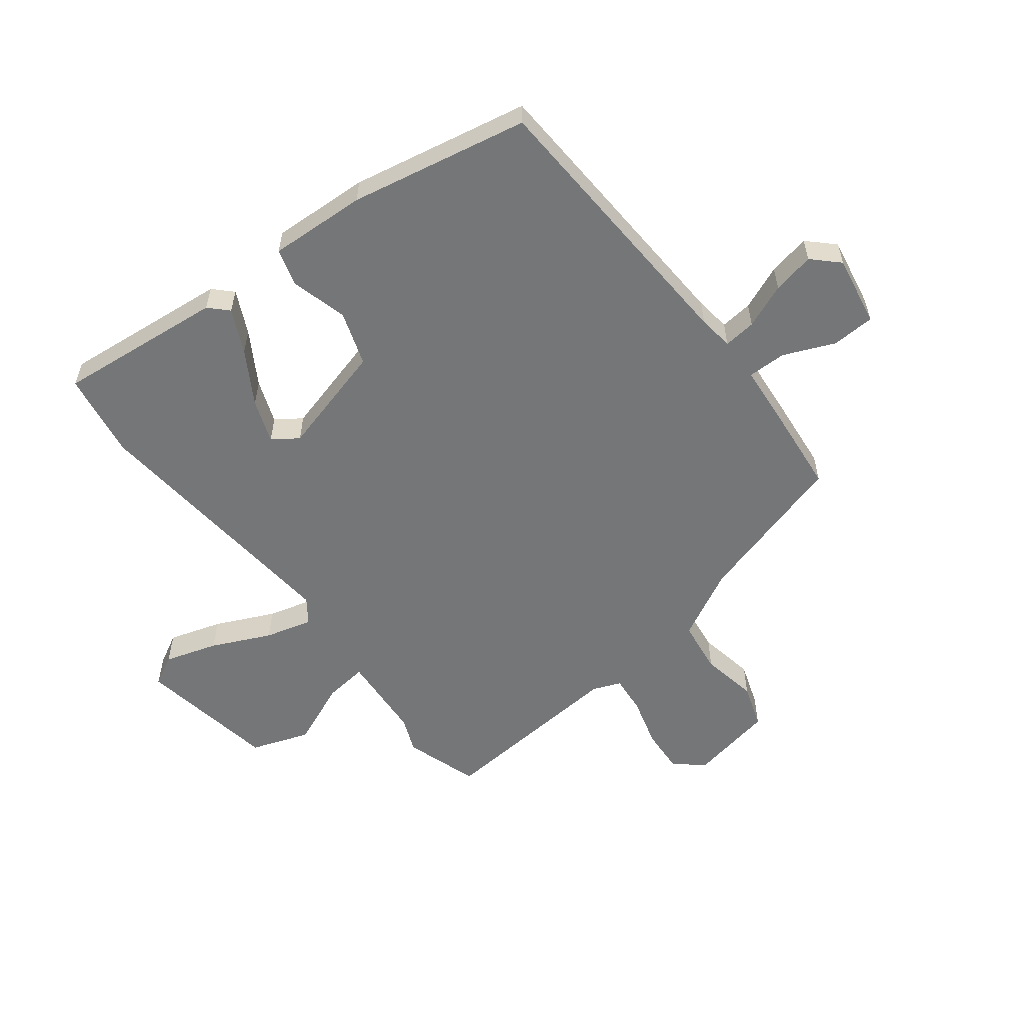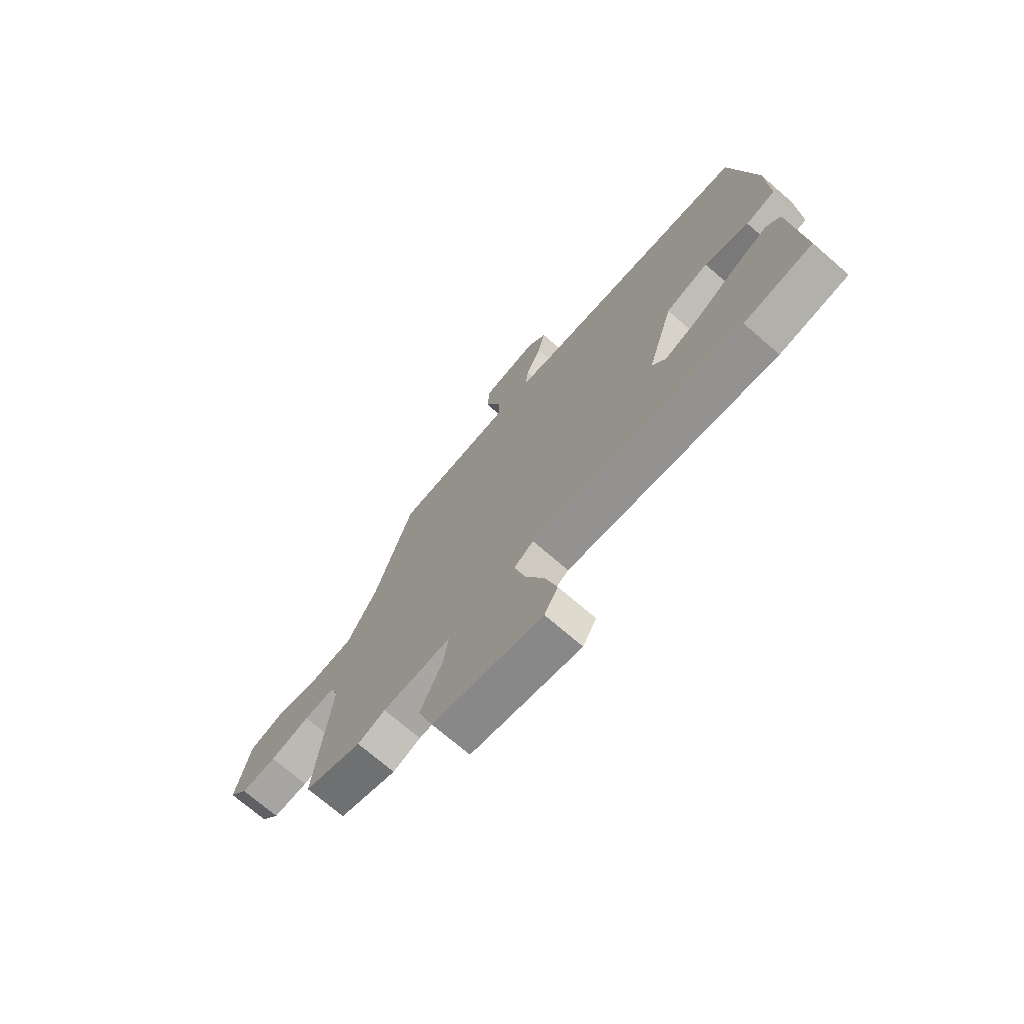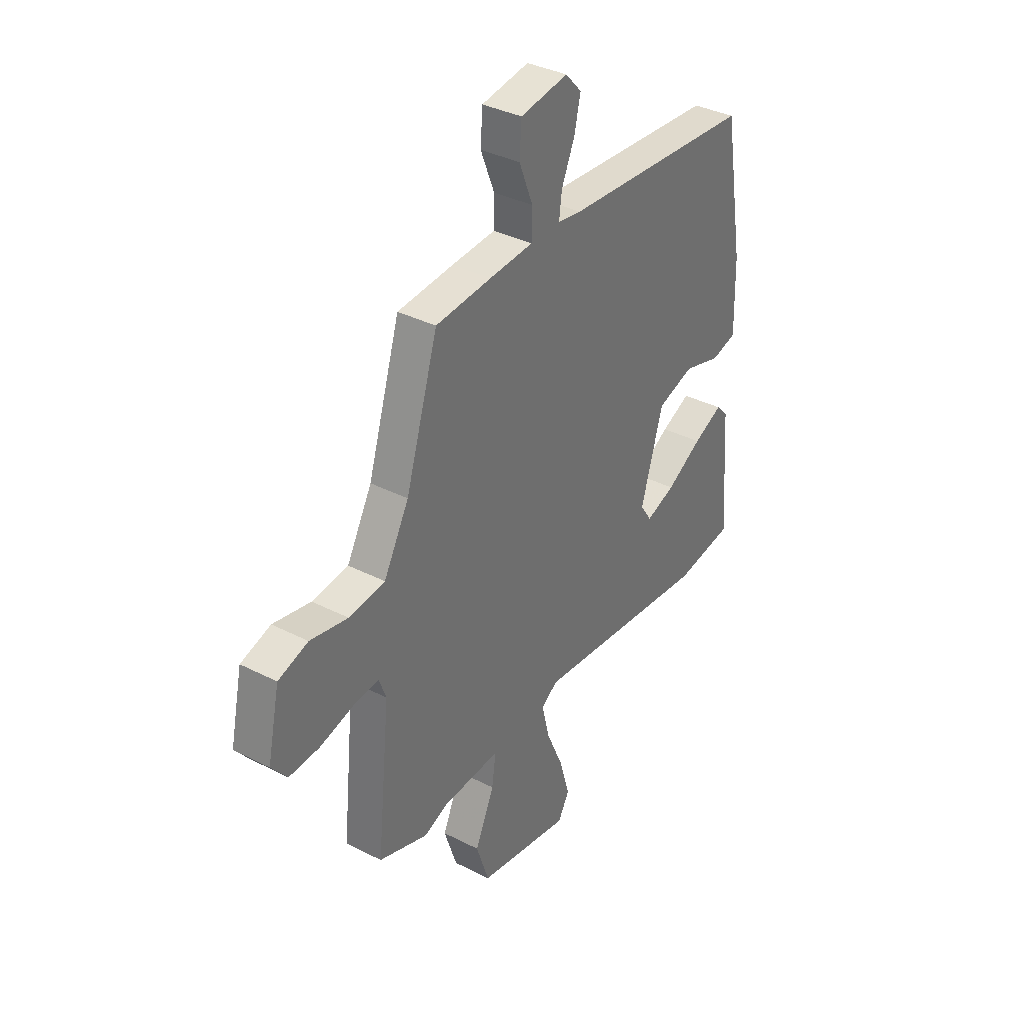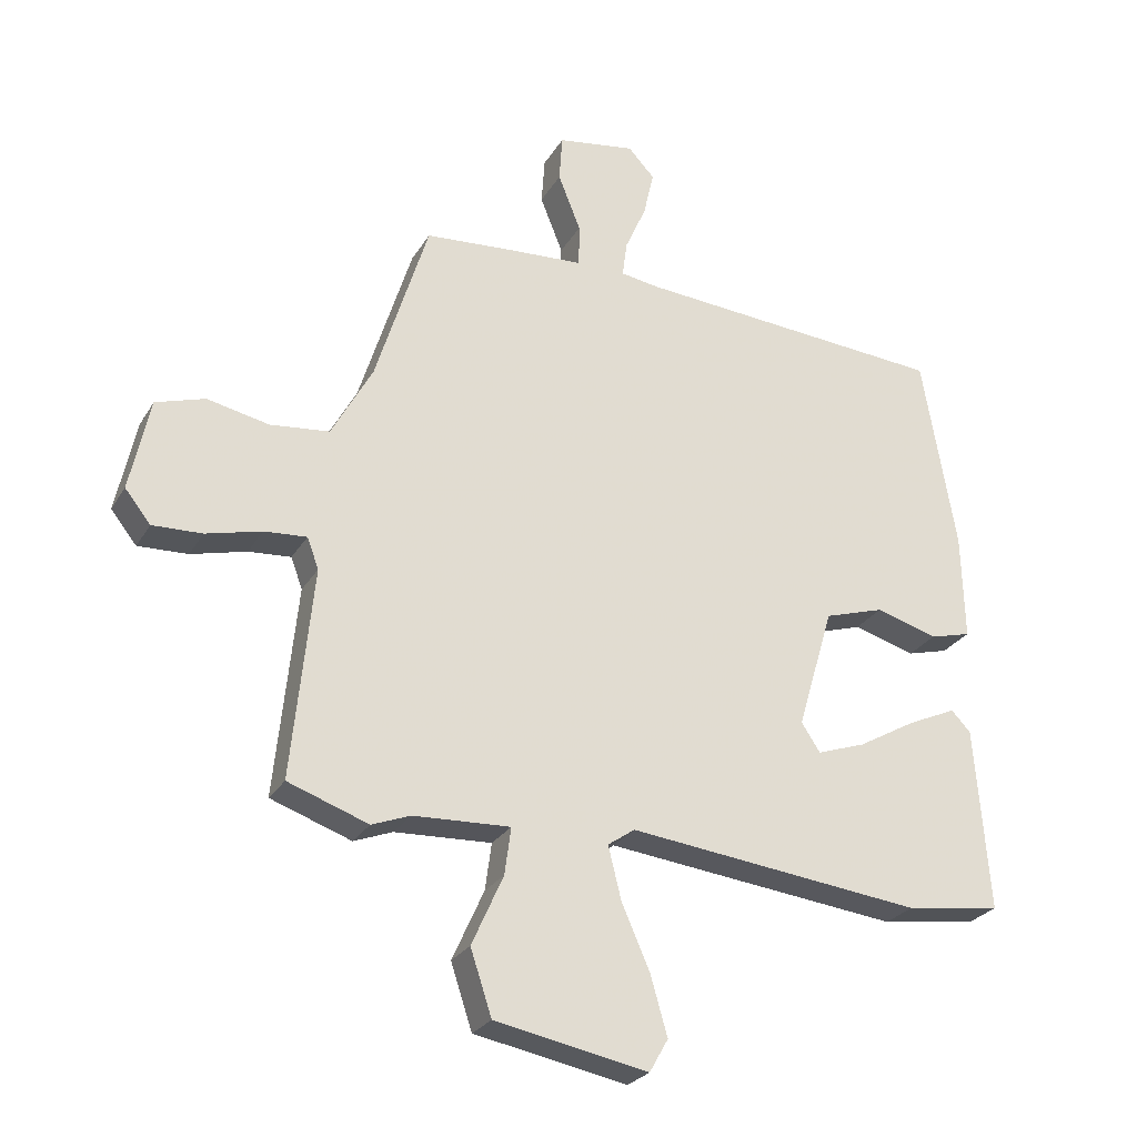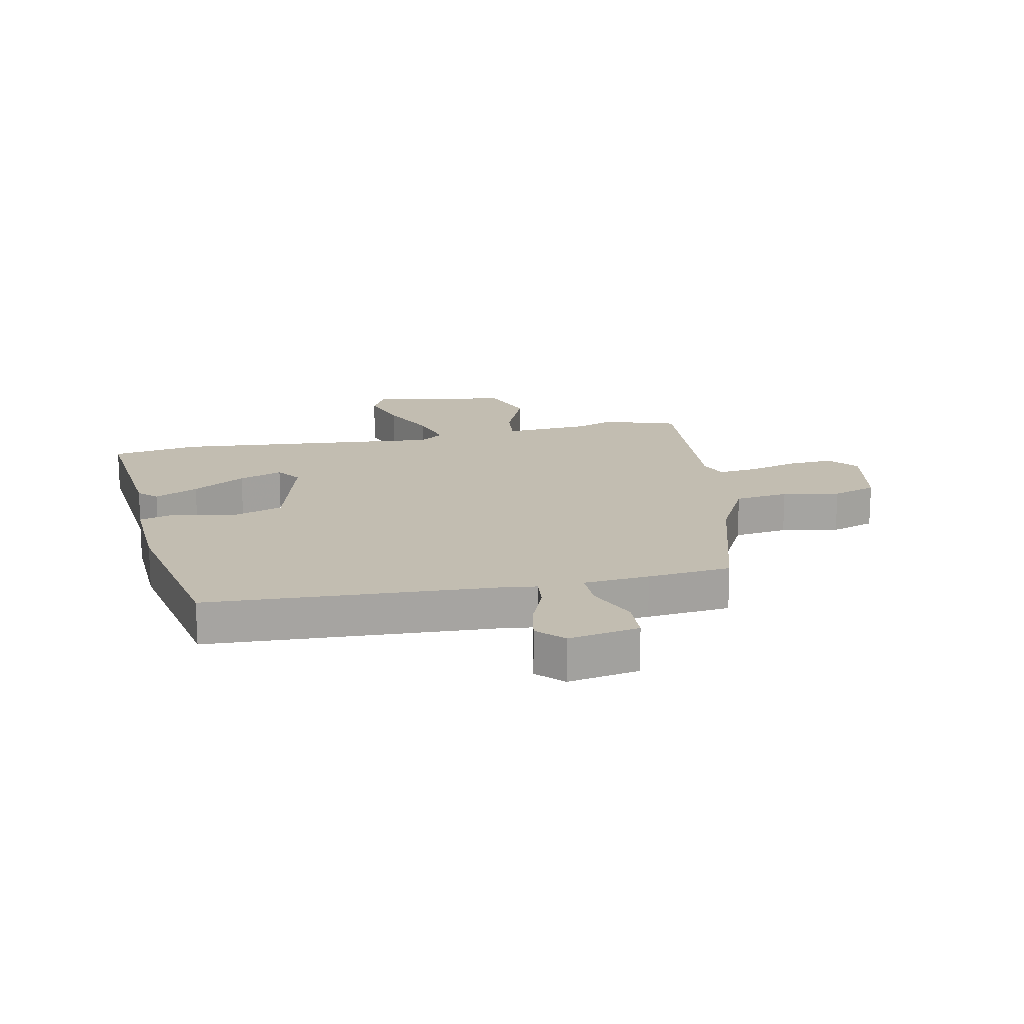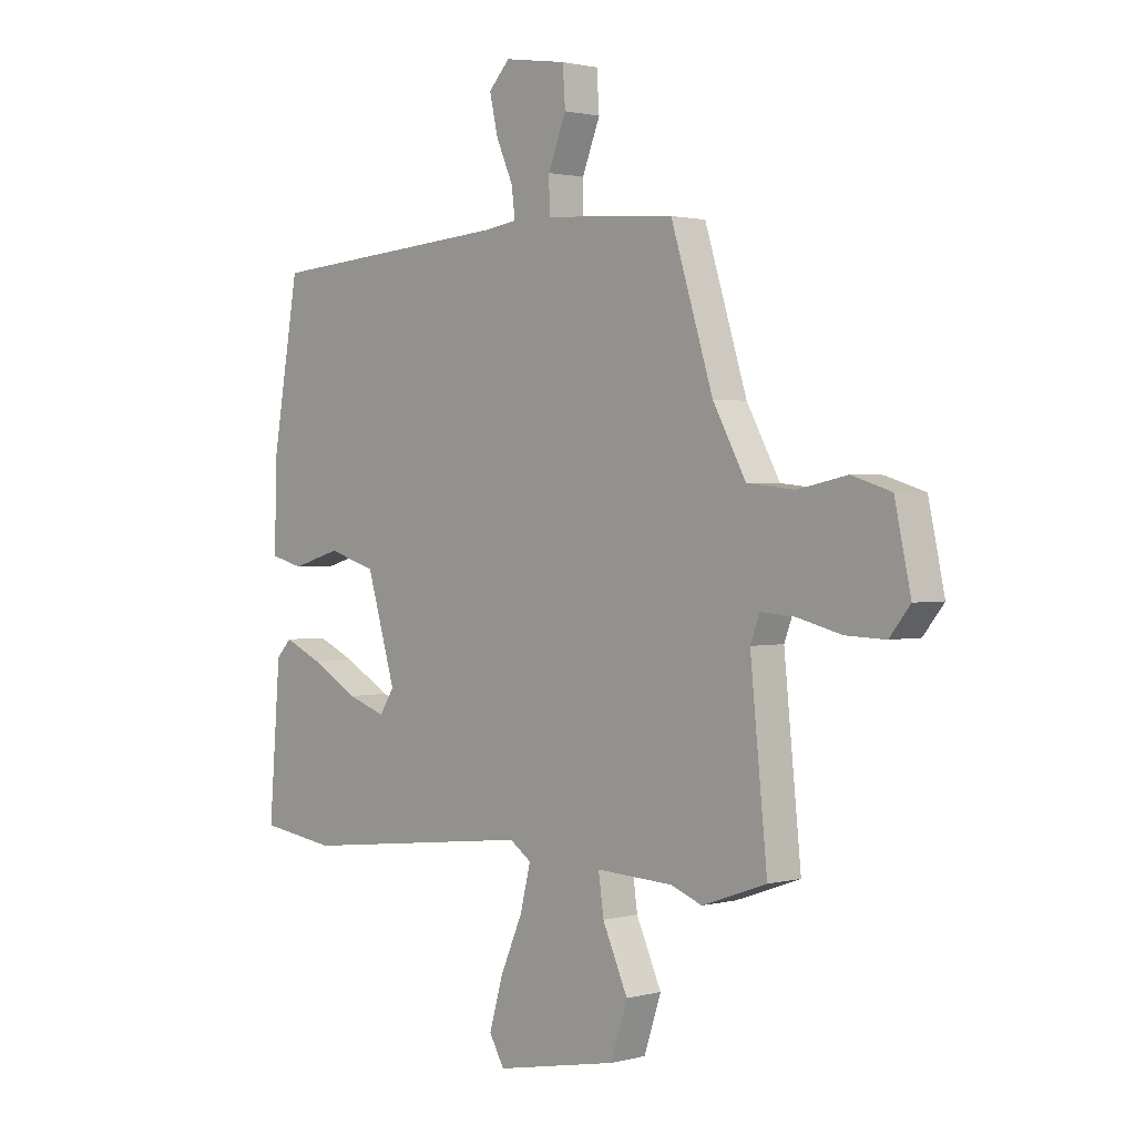
<metadata>
{"format":"obj","ext":"obj","renderer":"f3d","projection":"perspective","resolution":1024,"background":"white","views":[{"elev":-56.7,"azim":-53.7,"up":"+Y"},{"elev":-72.0,"azim":-130.9,"up":"+Z"},{"elev":36.1,"azim":123.9,"up":"+Z"},{"elev":-26.4,"azim":155.5,"up":"+Z"},{"elev":16.9,"azim":-13.1,"up":"+Y"},{"elev":1.4,"azim":46.7,"up":"+Z"}]}
</metadata>
<code>
v 0.576 0.07 -0.473
v 0.451 0.07 -0.517
v 0.391 0.07 -0.494
v 0.241 0.07 -0.487
v 0.251 0.07 -0.56
v 0.3 0.07 -0.669
v 0.267 0.07 -0.769
v 0.03 0.07 -0.814
v 0.001 0.07 -0.763
v 0.027 0.07 -0.672
v 0.071 0.07 -0.571
v 0.091 0.07 -0.49
v 0.049 0.07 -0.461
v -0.408 0.07 -0.513
v -0.556 0.07 -0.492
v -0.534 0.07 -0.207
v -0.504 0.07 -0.176
v -0.429 0.07 -0.21
v -0.338 0.07 -0.262
v -0.263 0.07 -0.288
v -0.234 0.07 -0.244
v -0.29 0.07 -0.055
v -0.383 0.07 -0.026
v -0.479 0.07 -0.054
v -0.543 0.07 -0.037
v -0.539 0.07 0.129
v -0.487 0.07 0.434
v -0.002 0.07 0.47
v 0.058 0.07 0.479
v 0.051 0.07 0.534
v 0.018 0.07 0.609
v 0.002 0.07 0.68
v 0.043 0.07 0.724
v 0.164 0.07 0.705
v 0.169 0.07 0.632
v 0.134 0.07 0.544
v 0.135 0.07 0.478
v 0.247 0.07 0.471
v 0.389 0.07 0.46
v 0.471 0.07 0.197
v 0.535 0.07 0.08
v 0.627 0.07 0.07
v 0.723 0.07 0.09
v 0.799 0.07 0.066
v 0.83 0.07 -0.078
v 0.79 0.07 -0.128
v 0.713 0.07 -0.125
v 0.627 0.07 -0.103
v 0.561 0.07 -0.098
v 0.543 0.07 -0.146
v 0.576 0 -0.473
v 0.451 0 -0.517
v 0.391 0 -0.494
v 0.241 0 -0.487
v 0.251 0 -0.56
v 0.3 0 -0.669
v 0.267 0 -0.769
v 0.03 0 -0.814
v 0.001 0 -0.763
v 0.027 0 -0.672
v 0.071 0 -0.571
v 0.091 0 -0.49
v 0.049 0 -0.461
v -0.408 0 -0.513
v -0.556 0 -0.492
v -0.534 0 -0.207
v -0.504 0 -0.176
v -0.429 0 -0.21
v -0.338 0 -0.262
v -0.263 0 -0.288
v -0.234 0 -0.244
v -0.29 0 -0.055
v -0.383 0 -0.026
v -0.479 0 -0.054
v -0.543 0 -0.037
v -0.539 0 0.129
v -0.487 0 0.434
v -0.002 0 0.47
v 0.058 0 0.479
v 0.051 0 0.534
v 0.018 0 0.609
v 0.002 0 0.68
v 0.043 0 0.724
v 0.164 0 0.705
v 0.169 0 0.632
v 0.134 0 0.544
v 0.135 0 0.478
v 0.247 0 0.471
v 0.389 0 0.46
v 0.471 0 0.197
v 0.535 0 0.08
v 0.627 0 0.07
v 0.723 0 0.09
v 0.799 0 0.066
v 0.83 0 -0.078
v 0.79 0 -0.128
v 0.713 0 -0.125
v 0.627 0 -0.103
v 0.561 0 -0.098
v 0.543 0 -0.146
f 45 46 47 48
f 45 48 49
f 42 43 44 45
f 41 42 45 49
f 40 41 49 50
f 37 38 39 40
f 33 34 35 36
f 33 36 37
f 30 31 32 33
f 29 30 33 37
f 28 29 37 40
f 23 24 25 26
f 22 23 26 27
f 16 17 18 19
f 16 19 20
f 13 14 15 16
f 13 16 20
f 8 9 10 11
f 8 11 12
f 5 6 7 8
f 4 5 8 12
f 50 1 2 3
f 50 3 4
f 22 27 28 40
f 21 22 40 50
f 13 20 21 50
f 4 12 13 50
f 98 97 96 95
f 99 98 95
f 95 94 93 92
f 99 95 92 91
f 100 99 91 90
f 90 89 88 87
f 86 85 84 83
f 87 86 83
f 83 82 81 80
f 87 83 80 79
f 90 87 79 78
f 76 75 74 73
f 77 76 73 72
f 69 68 67 66
f 70 69 66
f 66 65 64 63
f 70 66 63
f 61 60 59 58
f 62 61 58
f 58 57 56 55
f 62 58 55 54
f 53 52 51 100
f 54 53 100
f 90 78 77 72
f 100 90 72 71
f 100 71 70 63
f 100 63 62 54
f 1 51 52 2
f 2 52 53 3
f 3 53 54 4
f 4 54 55 5
f 5 55 56 6
f 6 56 57 7
f 7 57 58 8
f 8 58 59 9
f 9 59 60 10
f 10 60 61 11
f 11 61 62 12
f 12 62 63 13
f 13 63 64 14
f 14 64 65 15
f 15 65 66 16
f 16 66 67 17
f 17 67 68 18
f 18 68 69 19
f 19 69 70 20
f 20 70 71 21
f 21 71 72 22
f 22 72 73 23
f 23 73 74 24
f 24 74 75 25
f 25 75 76 26
f 26 76 77 27
f 27 77 78 28
f 28 78 79 29
f 29 79 80 30
f 30 80 81 31
f 31 81 82 32
f 32 82 83 33
f 33 83 84 34
f 34 84 85 35
f 35 85 86 36
f 36 86 87 37
f 37 87 88 38
f 38 88 89 39
f 39 89 90 40
f 40 90 91 41
f 41 91 92 42
f 42 92 93 43
f 43 93 94 44
f 44 94 95 45
f 45 95 96 46
f 46 96 97 47
f 47 97 98 48
f 48 98 99 49
f 49 99 100 50
f 50 100 51 1

</code>
